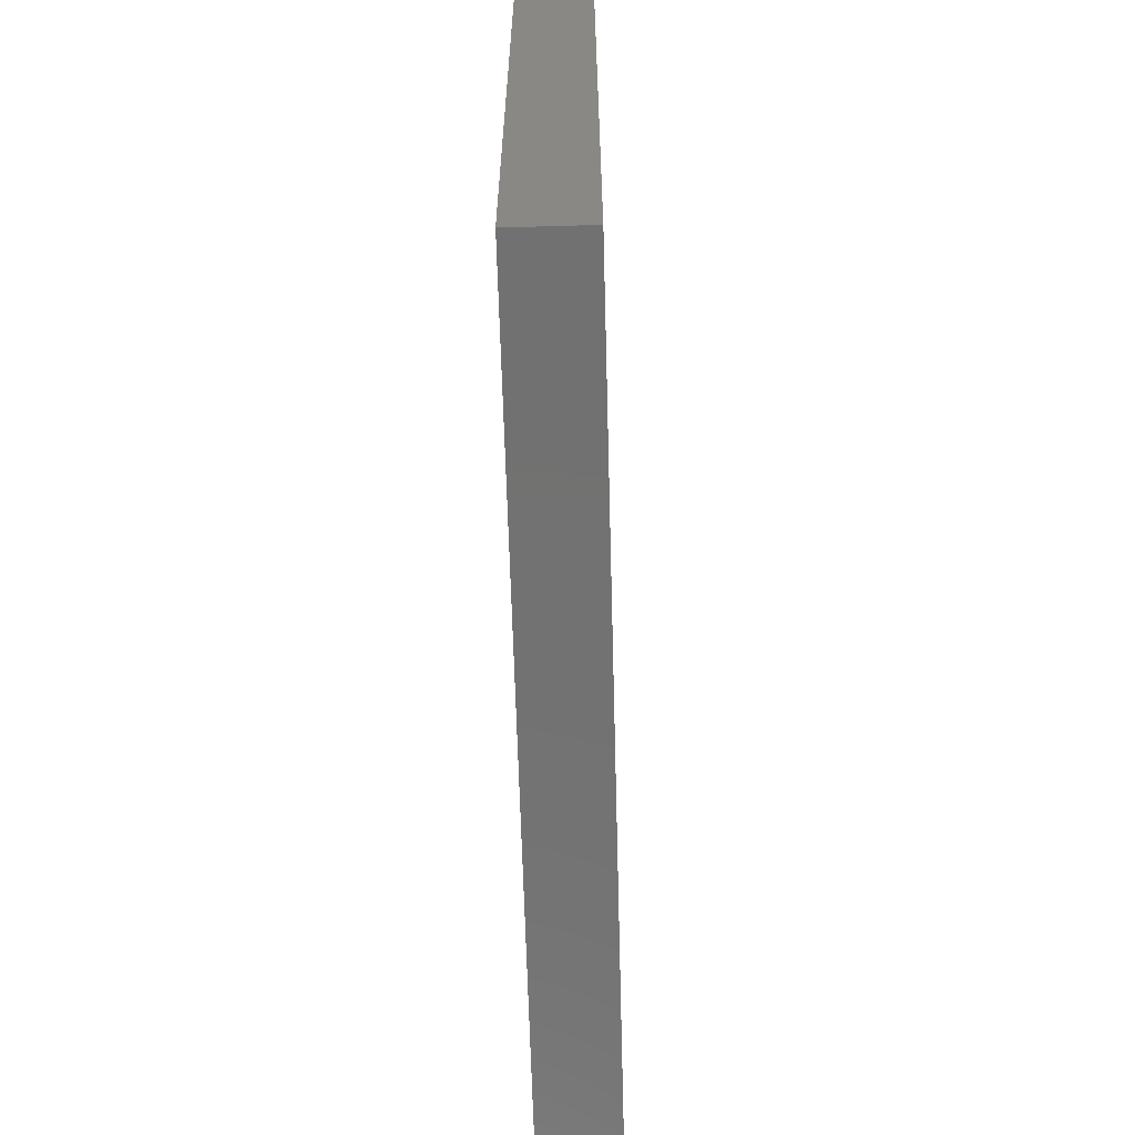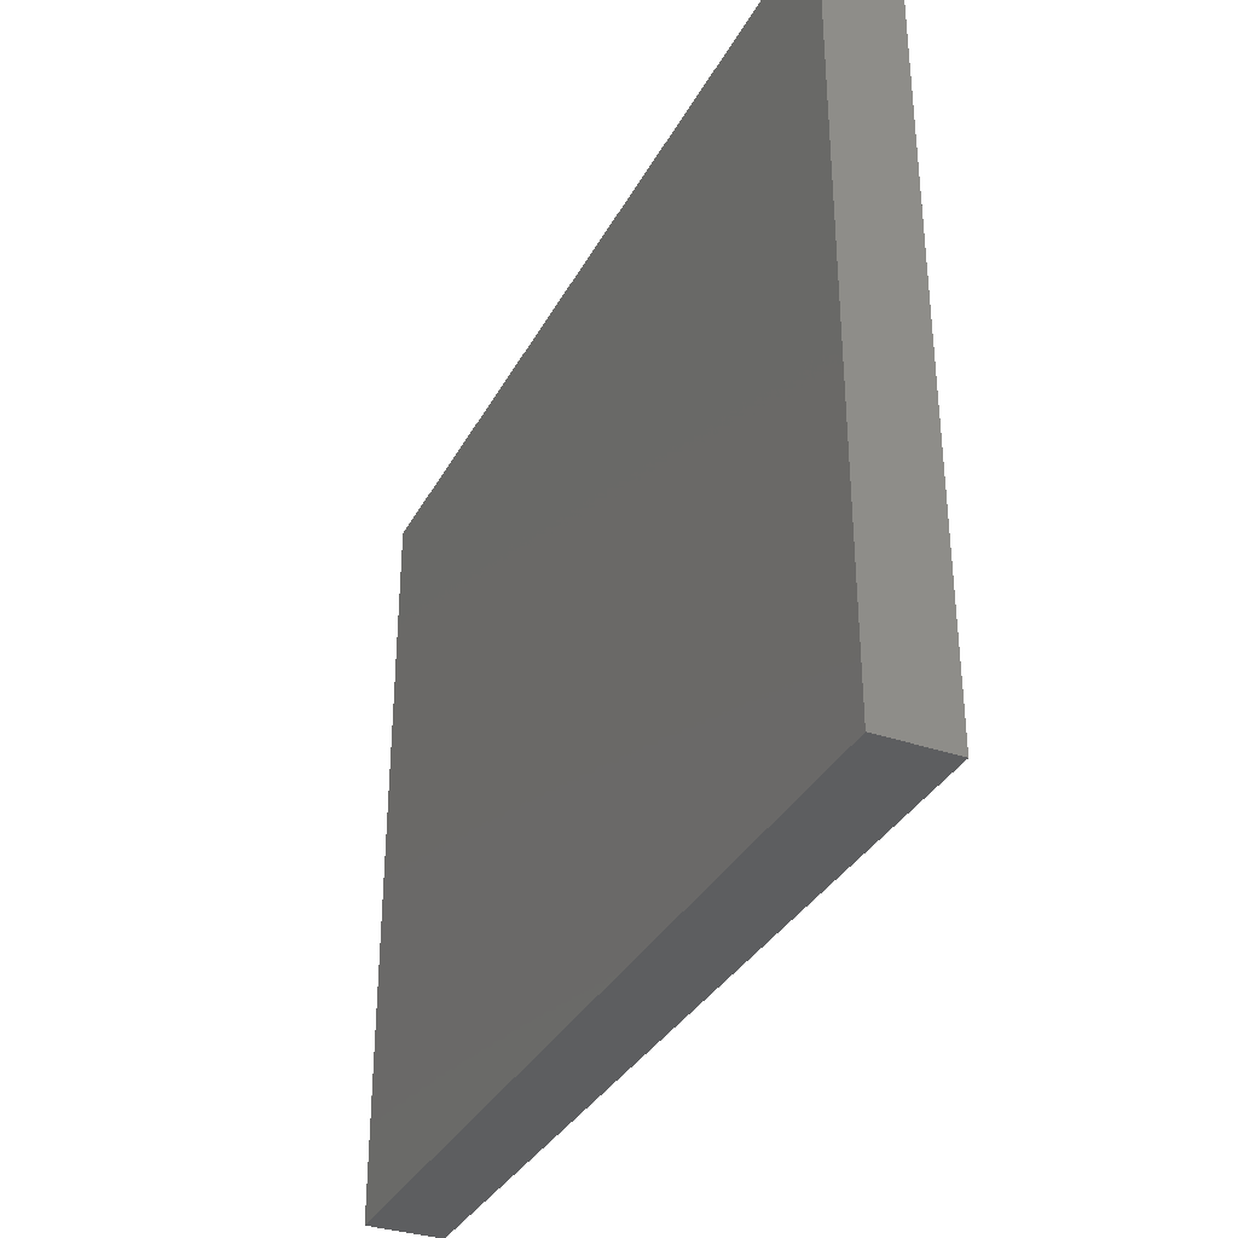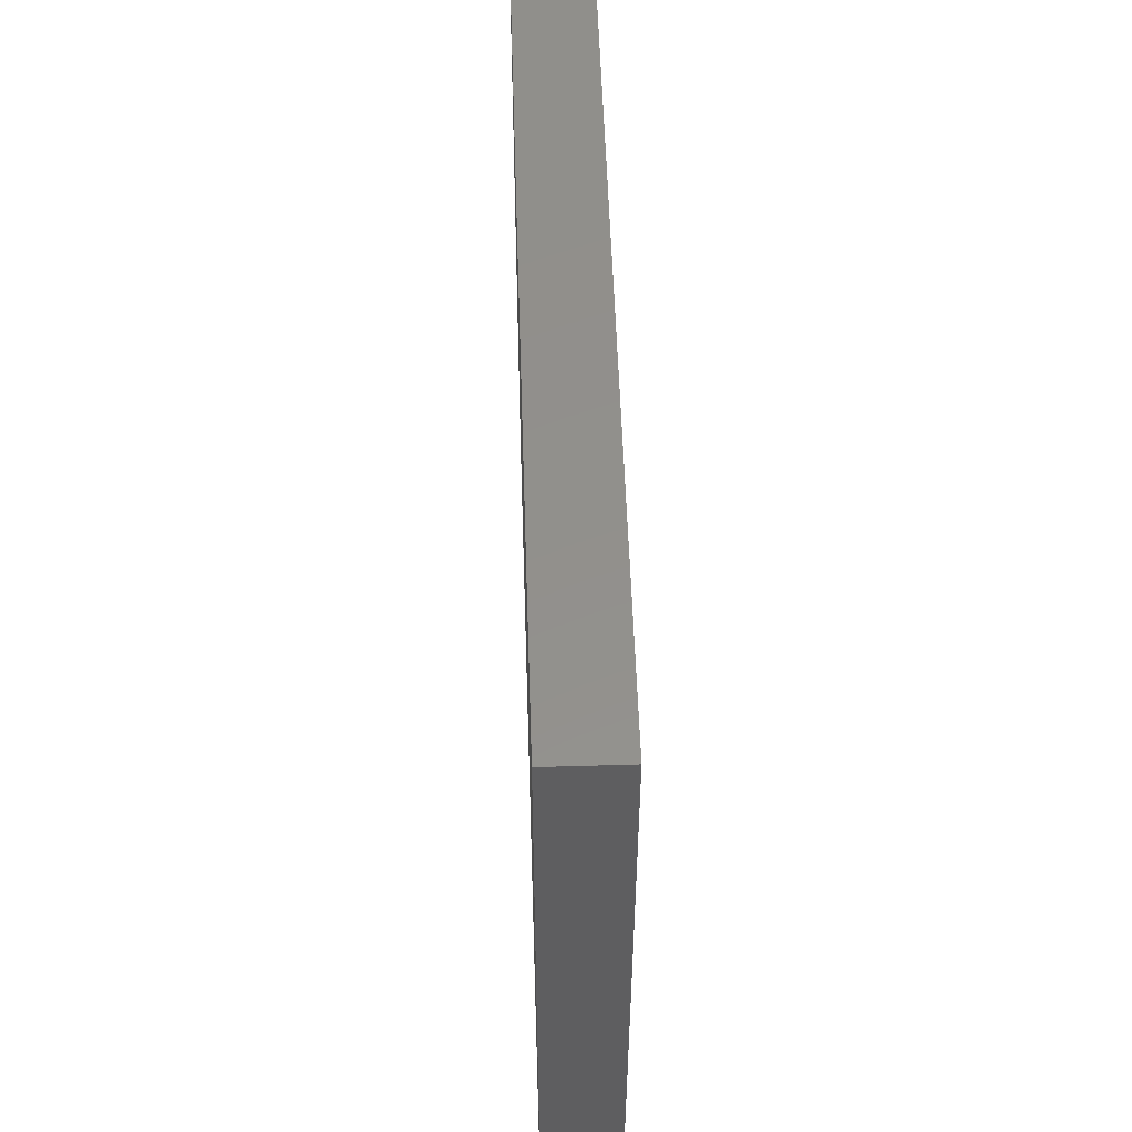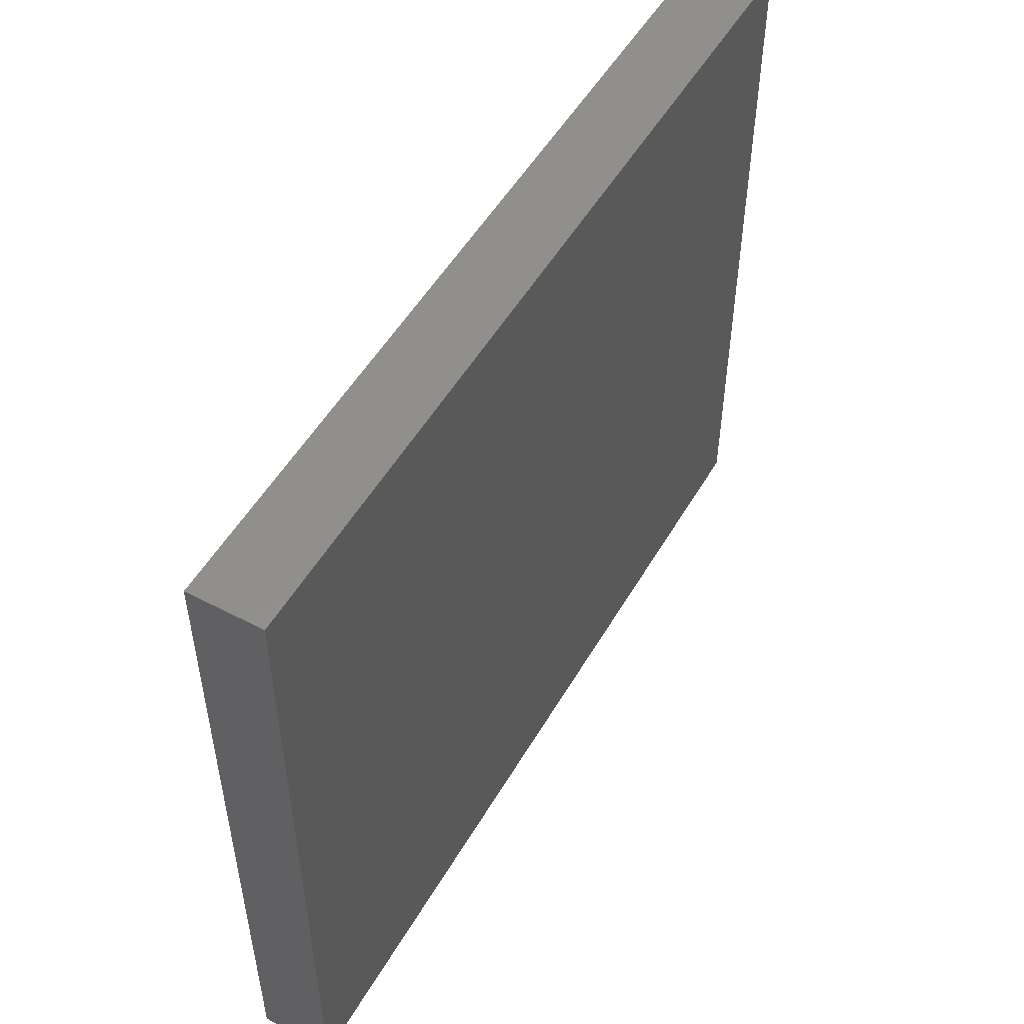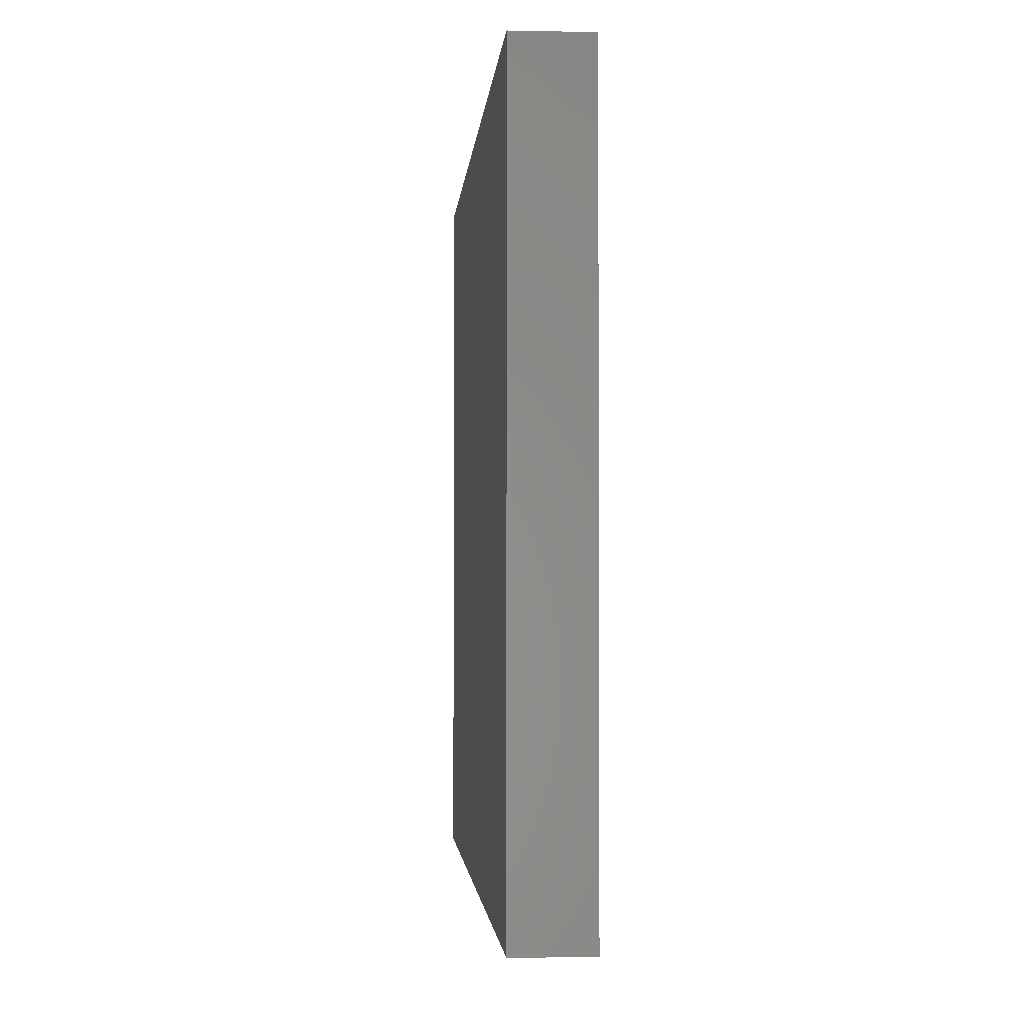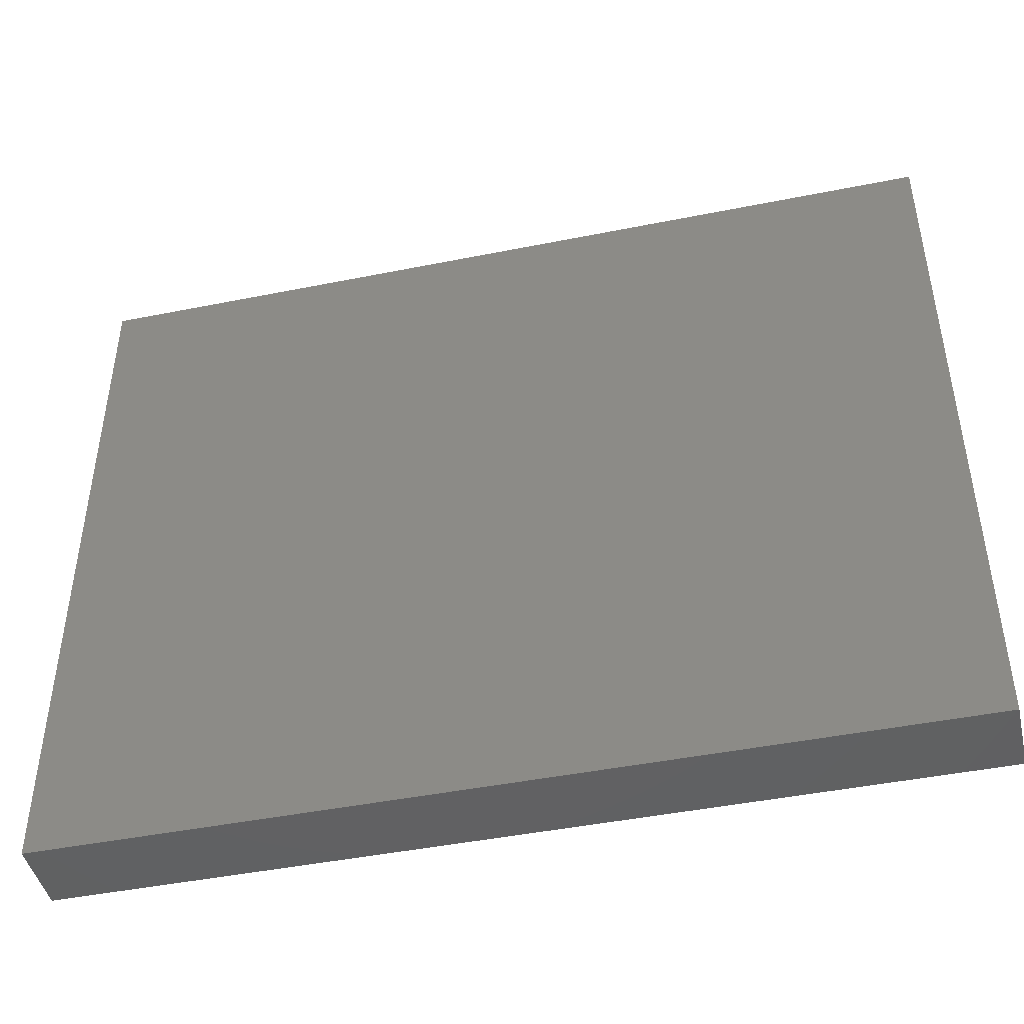
<metadata>
{"format":"stl","ext":"stl","renderer":"f3d","projection":"perspective","resolution":1024,"background":"white","views":[{"elev":-63.7,"azim":-178.4,"up":"+Y"},{"elev":-34.3,"azim":155.2,"up":"+Y"},{"elev":53.3,"azim":-1.8,"up":"+Y"},{"elev":51.8,"azim":29.5,"up":"+Y"},{"elev":-2.2,"azim":175.8,"up":"+Y"},{"elev":-45.0,"azim":103.1,"up":"+Y"}]}
</metadata>
<code>
# stl→obj: 8 verts, 12 faces
v -4.75 5 9
v -4.75 5 3
v -4.75 0 9
v -4.75 0 3
v -4.25 5 9
v -4.25 0 9
v -4.25 5 3
v -4.25 0 3
f 1 2 3
f 3 2 4
f 5 1 6
f 6 1 3
f 7 5 8
f 8 5 6
f 2 7 4
f 4 7 8
f 5 7 1
f 1 7 2
f 8 6 4
f 4 6 3

</code>
